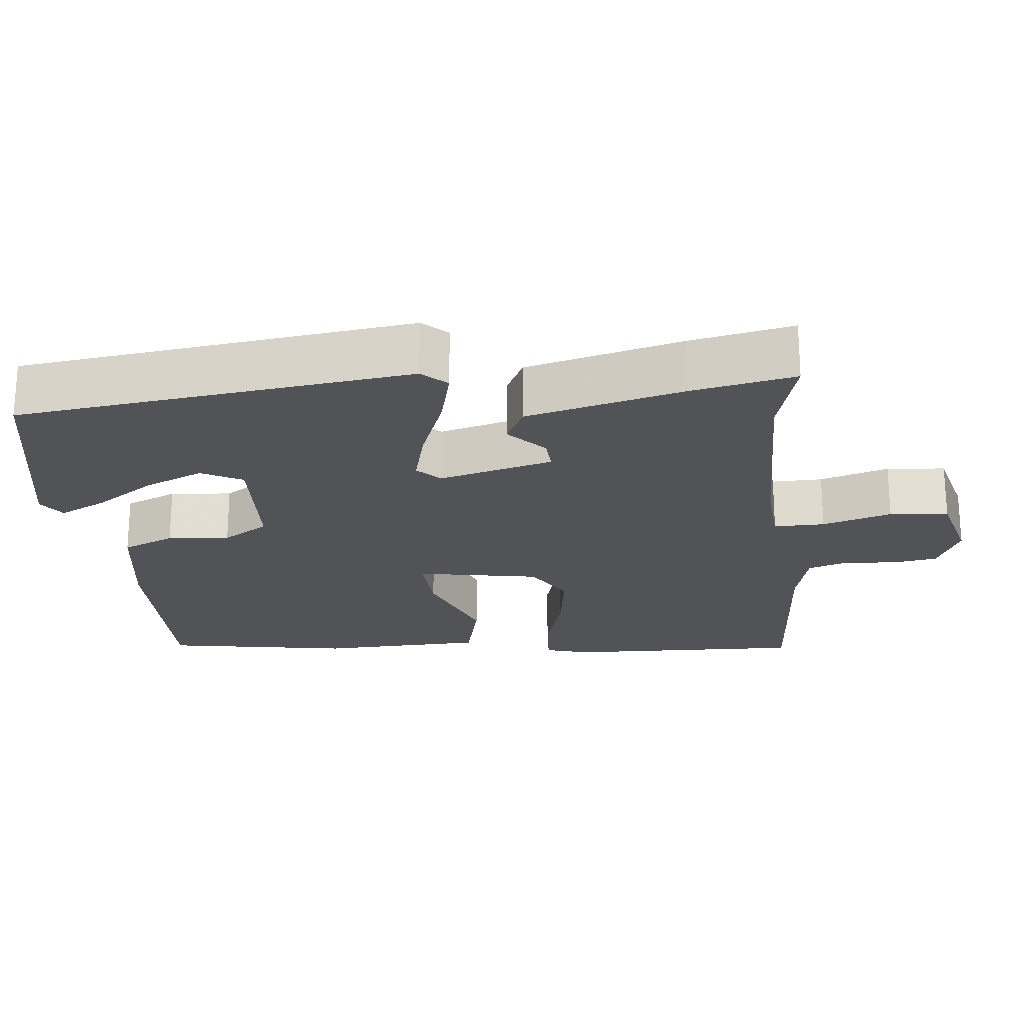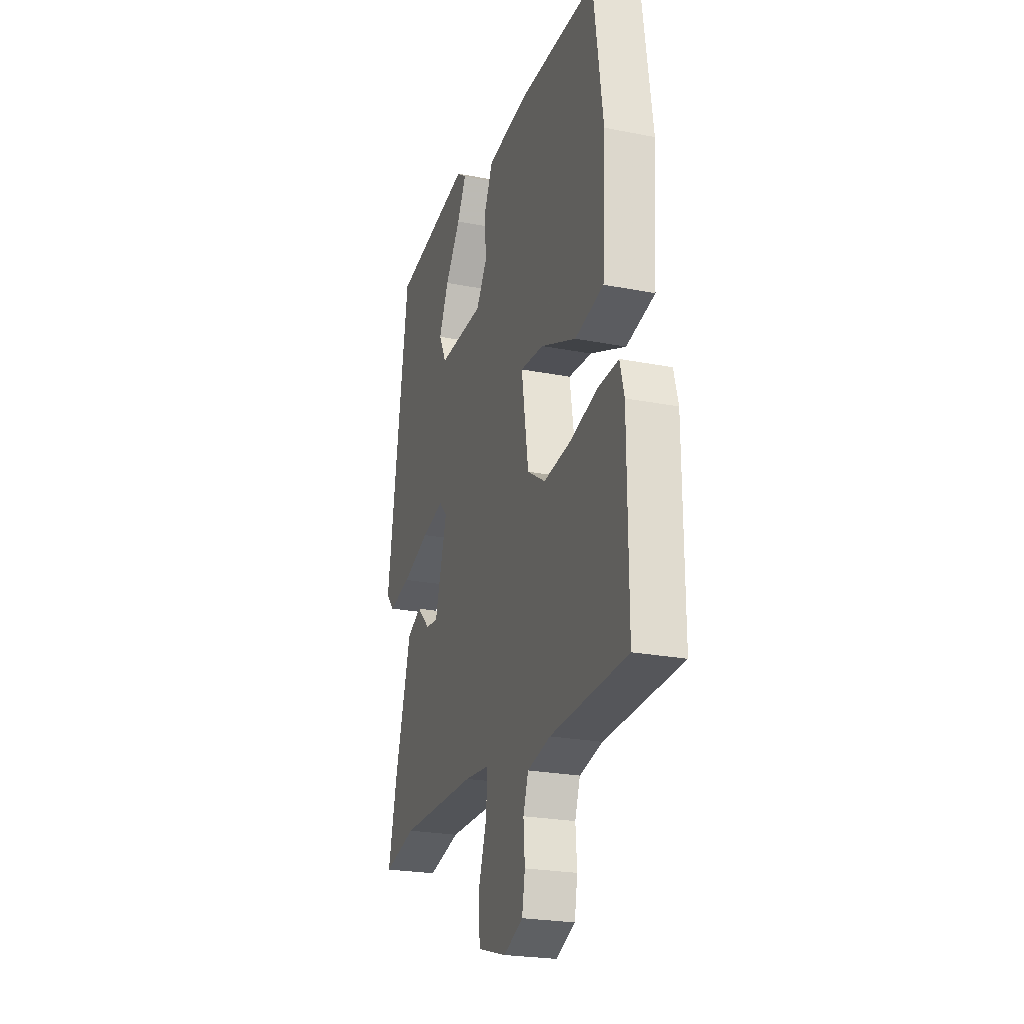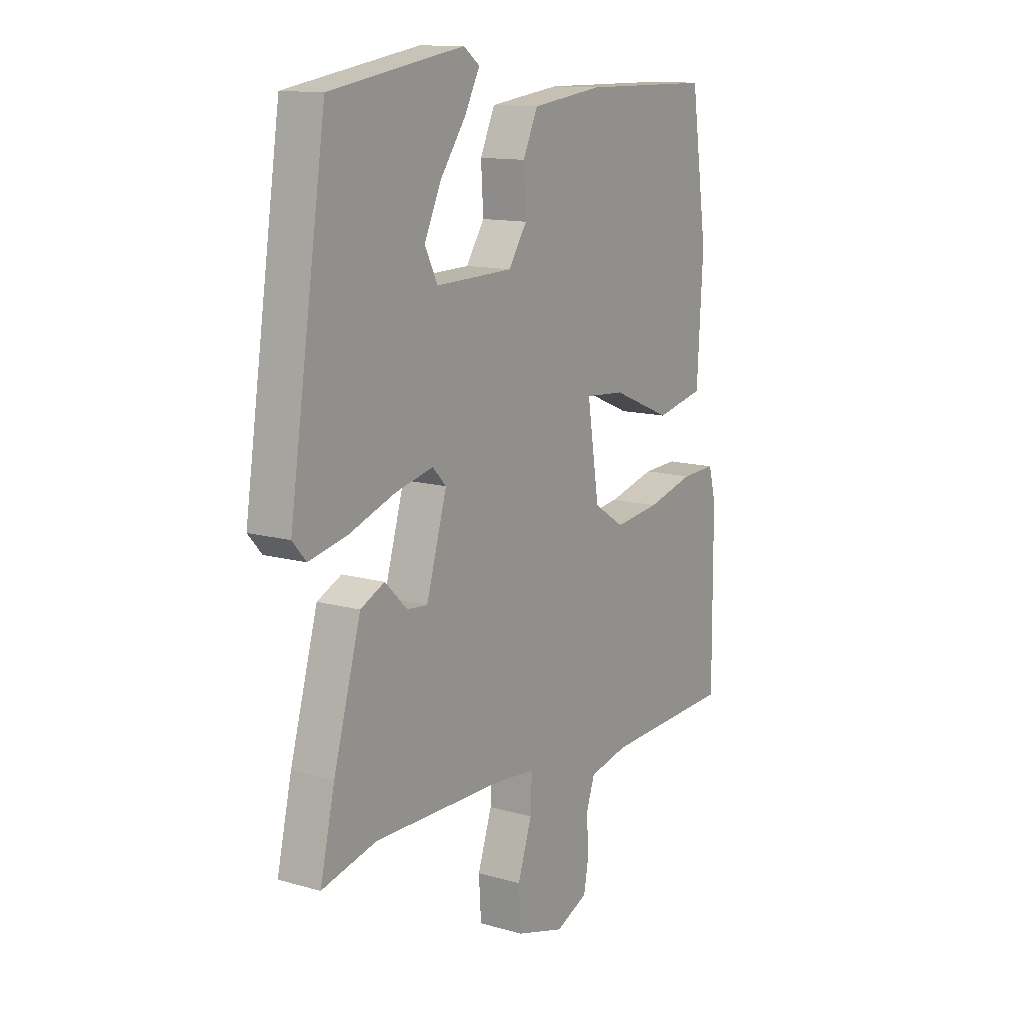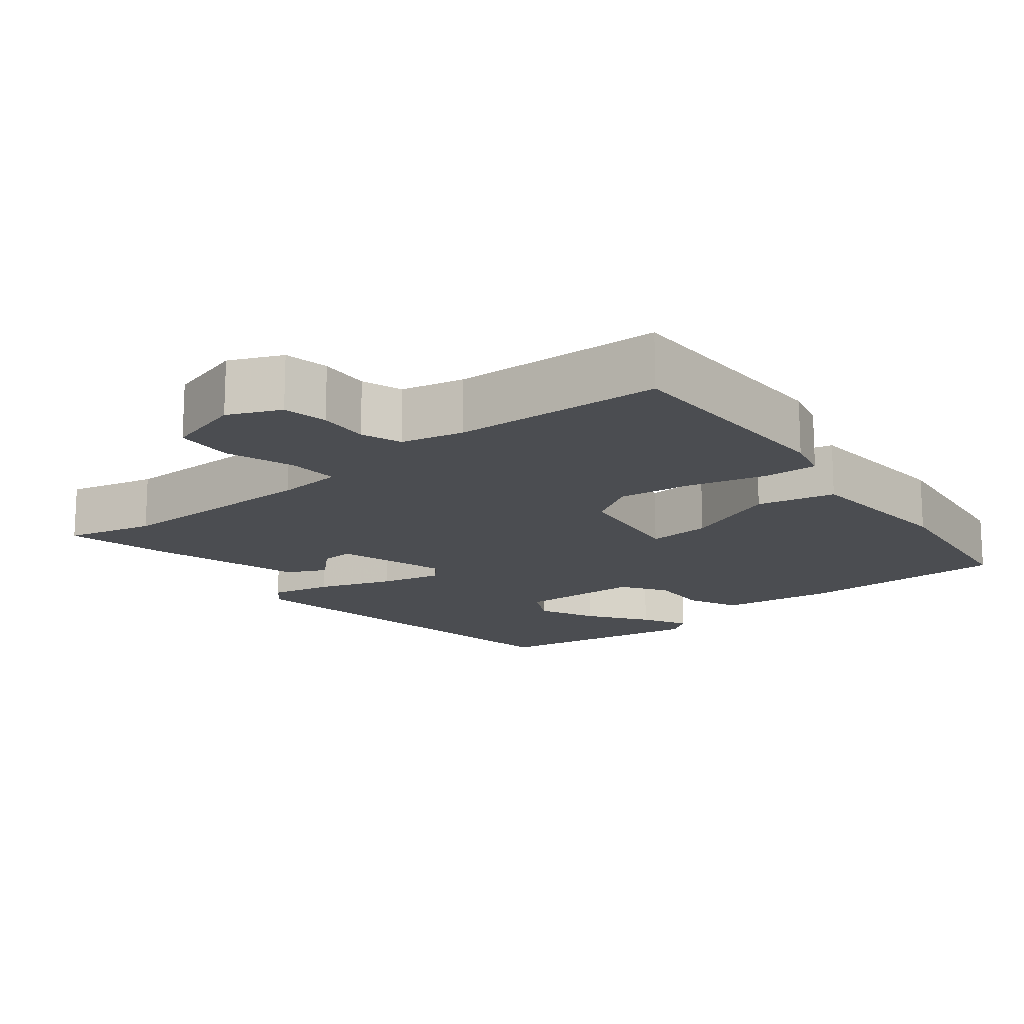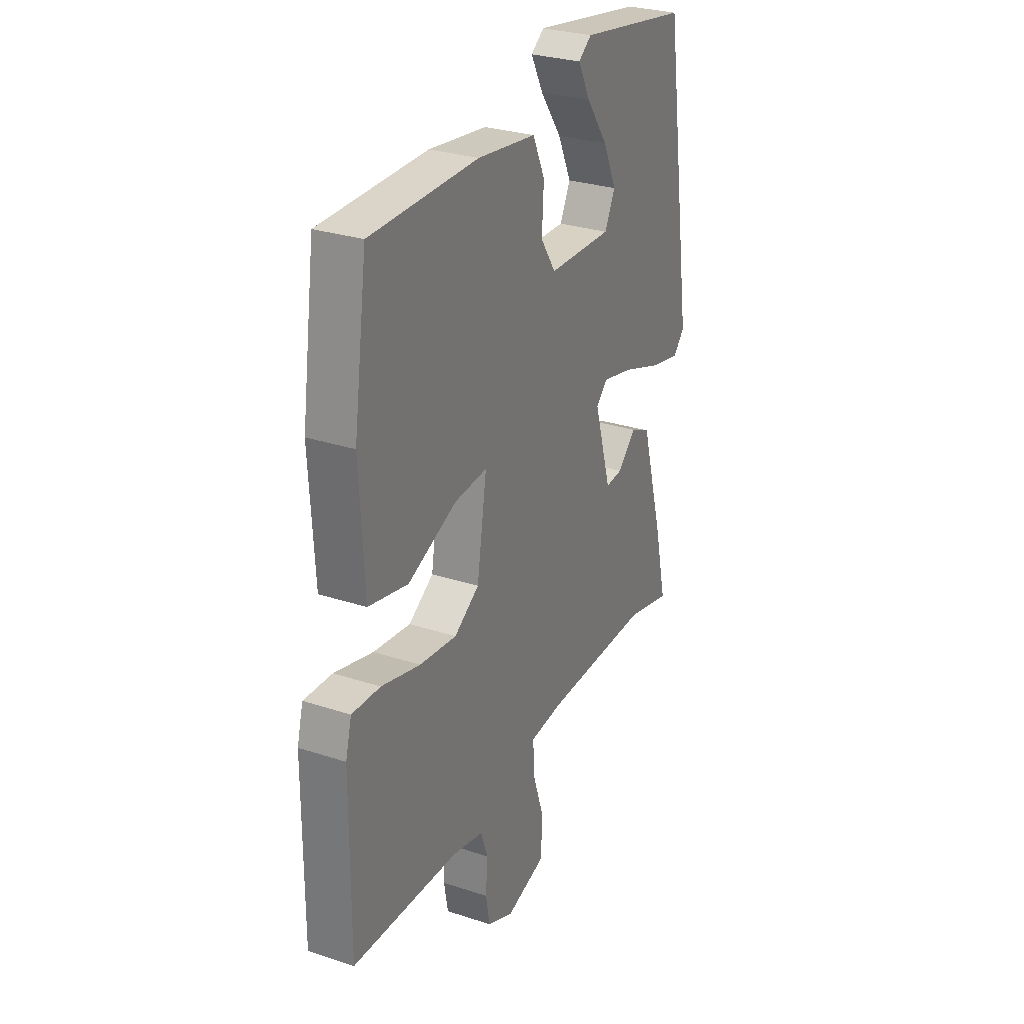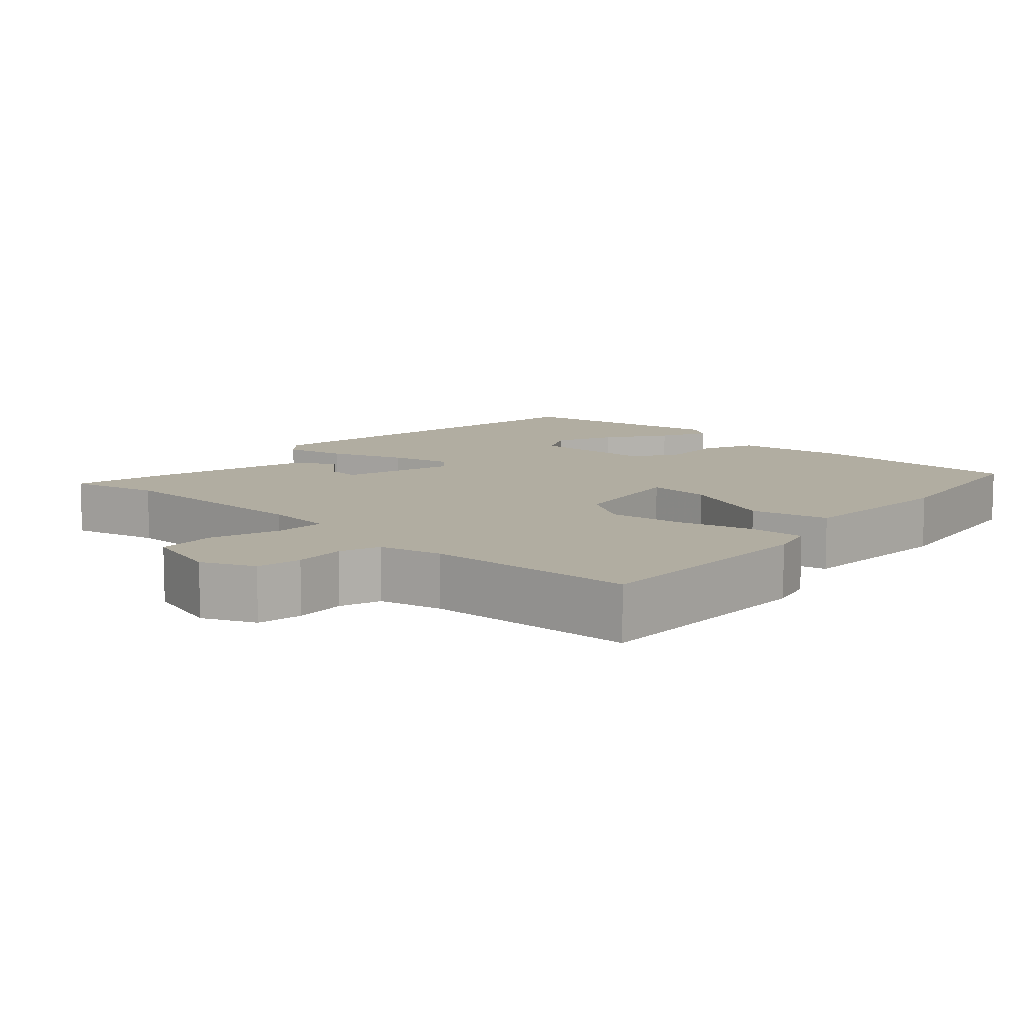
<metadata>
{"format":"obj","ext":"obj","renderer":"f3d","projection":"perspective","resolution":1024,"background":"white","views":[{"elev":-22.3,"azim":94.5,"up":"+Y"},{"elev":-23.7,"azim":-108.2,"up":"+Z"},{"elev":12.8,"azim":123.3,"up":"+Z"},{"elev":-15.8,"azim":-141.2,"up":"+Y"},{"elev":28.8,"azim":-63.8,"up":"+Z"},{"elev":10.3,"azim":-137.8,"up":"+Y"}]}
</metadata>
<code>
v 0.503 0.07 -0.501
v 0.383 0.07 -0.472
v 0.098 0.07 -0.475
v 0.007 0.07 -0.484
v 0.01 0.07 -0.553
v 0.041 0.07 -0.646
v 0.036 0.07 -0.726
v -0.07 0.07 -0.757
v -0.141 0.07 -0.726
v -0.152 0.07 -0.665
v -0.147 0.07 -0.596
v -0.166 0.07 -0.541
v -0.251 0.07 -0.522
v -0.535 0.07 -0.51
v -0.533 0.07 -0.186
v -0.517 0.07 -0.125
v -0.441 0.07 -0.128
v -0.337 0.07 -0.155
v -0.237 0.07 -0.167
v -0.17 0.07 -0.124
v -0.144 0.07 0.043
v -0.231 0.07 0.036
v -0.362 0.07 -0.019
v -0.468 0.07 0.004
v -0.481 0.07 0.228
v -0.445 0.07 0.48
v -0.158 0.07 0.483
v -0.002 0.07 0.463
v 0.03 0.07 0.393
v 0.025 0.07 0.309
v 0.065 0.07 0.248
v 0.235 0.07 0.244
v 0.263 0.07 0.3
v 0.227 0.07 0.378
v 0.17 0.07 0.458
v 0.137 0.07 0.521
v 0.172 0.07 0.547
v 0.466 0.07 0.499
v 0.547 0.07 -0.033
v 0.517 0.07 -0.067
v 0.434 0.07 -0.049
v 0.332 0.07 -0.013
v 0.249 0.07 0.006
v 0.219 0.07 -0.025
v 0.264 0.07 -0.178
v 0.309 0.07 -0.174
v 0.358 0.07 -0.126
v 0.411 0.07 -0.151
v 0.471 0.07 -0.362
v 0.503 0 -0.501
v 0.383 0 -0.472
v 0.098 0 -0.475
v 0.007 0 -0.484
v 0.01 0 -0.553
v 0.041 0 -0.646
v 0.036 0 -0.726
v -0.07 0 -0.757
v -0.141 0 -0.726
v -0.152 0 -0.665
v -0.147 0 -0.596
v -0.166 0 -0.541
v -0.251 0 -0.522
v -0.535 0 -0.51
v -0.533 0 -0.186
v -0.517 0 -0.125
v -0.441 0 -0.128
v -0.337 0 -0.155
v -0.237 0 -0.167
v -0.17 0 -0.124
v -0.144 0 0.043
v -0.231 0 0.036
v -0.362 0 -0.019
v -0.468 0 0.004
v -0.481 0 0.228
v -0.445 0 0.48
v -0.158 0 0.483
v -0.002 0 0.463
v 0.03 0 0.393
v 0.025 0 0.309
v 0.065 0 0.248
v 0.235 0 0.244
v 0.263 0 0.3
v 0.227 0 0.378
v 0.17 0 0.458
v 0.137 0 0.521
v 0.172 0 0.547
v 0.466 0 0.499
v 0.547 0 -0.033
v 0.517 0 -0.067
v 0.434 0 -0.049
v 0.332 0 -0.013
v 0.249 0 0.006
v 0.219 0 -0.025
v 0.264 0 -0.178
v 0.309 0 -0.174
v 0.358 0 -0.126
v 0.411 0 -0.151
v 0.471 0 -0.362
f 46 47 48 49
f 45 46 49 1
f 39 40 41 42
f 39 42 43
f 38 39 43
f 34 35 36 37
f 33 34 37 38
f 32 33 38 43
f 27 28 29 30
f 27 30 31
f 26 27 31
f 25 26 31
f 22 23 24 25
f 21 22 25 31
f 20 21 31 32
f 15 16 17 18
f 13 14 15 18
f 12 13 18 19
f 11 12 19 20
f 9 10 11
f 8 9 11
f 5 6 7 8
f 4 5 8 11
f 45 1 2
f 45 2 3
f 44 45 3 4
f 20 32 43 44
f 4 11 20 44
f 98 97 96 95
f 50 98 95 94
f 91 90 89 88
f 92 91 88
f 92 88 87
f 86 85 84 83
f 87 86 83 82
f 92 87 82 81
f 79 78 77 76
f 80 79 76
f 80 76 75
f 80 75 74
f 74 73 72 71
f 80 74 71 70
f 81 80 70 69
f 67 66 65 64
f 67 64 63 62
f 68 67 62 61
f 69 68 61 60
f 60 59 58
f 60 58 57
f 57 56 55 54
f 60 57 54 53
f 51 50 94
f 52 51 94
f 53 52 94 93
f 93 92 81 69
f 93 69 60 53
f 1 50 51 2
f 2 51 52 3
f 3 52 53 4
f 4 53 54 5
f 5 54 55 6
f 6 55 56 7
f 7 56 57 8
f 8 57 58 9
f 9 58 59 10
f 10 59 60 11
f 11 60 61 12
f 12 61 62 13
f 13 62 63 14
f 14 63 64 15
f 15 64 65 16
f 16 65 66 17
f 17 66 67 18
f 18 67 68 19
f 19 68 69 20
f 20 69 70 21
f 21 70 71 22
f 22 71 72 23
f 23 72 73 24
f 24 73 74 25
f 25 74 75 26
f 26 75 76 27
f 27 76 77 28
f 28 77 78 29
f 29 78 79 30
f 30 79 80 31
f 31 80 81 32
f 32 81 82 33
f 33 82 83 34
f 34 83 84 35
f 35 84 85 36
f 36 85 86 37
f 37 86 87 38
f 38 87 88 39
f 39 88 89 40
f 40 89 90 41
f 41 90 91 42
f 42 91 92 43
f 43 92 93 44
f 44 93 94 45
f 45 94 95 46
f 46 95 96 47
f 47 96 97 48
f 48 97 98 49
f 49 98 50 1

</code>
